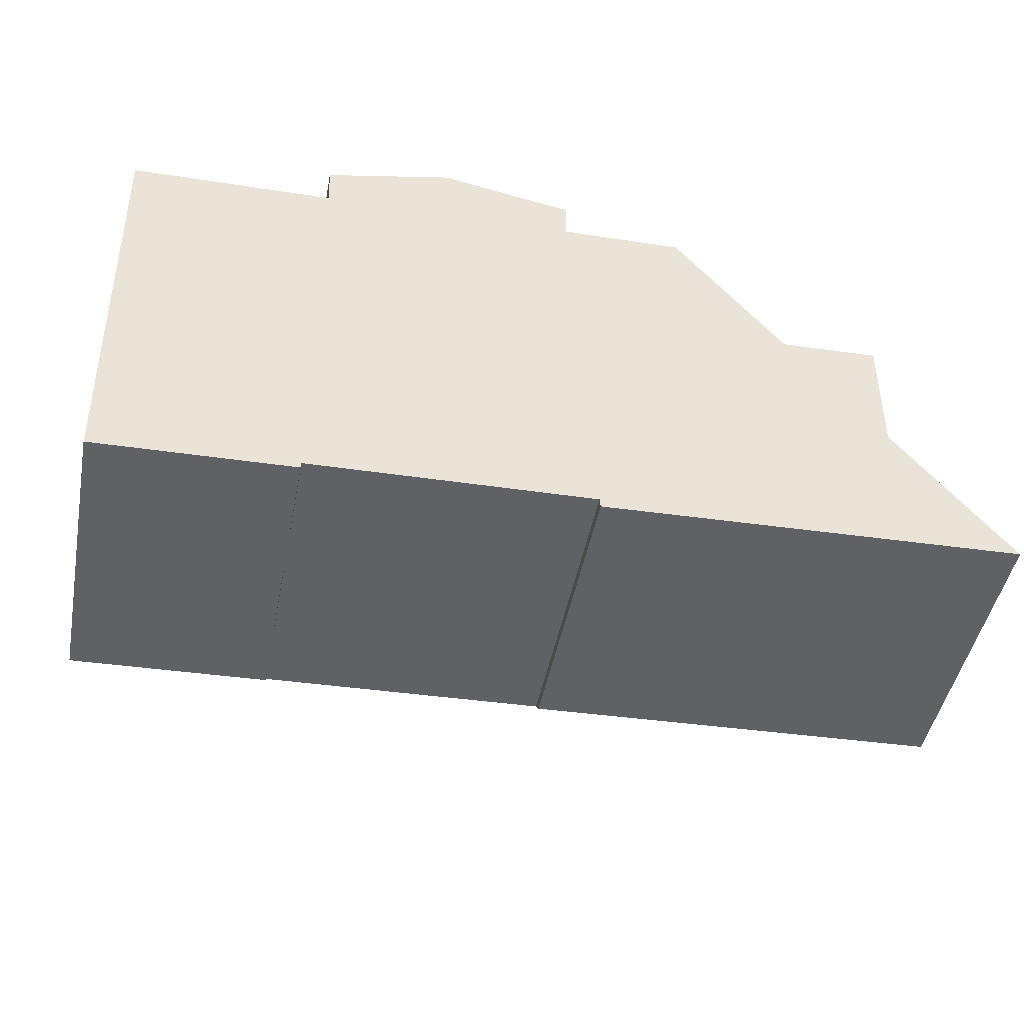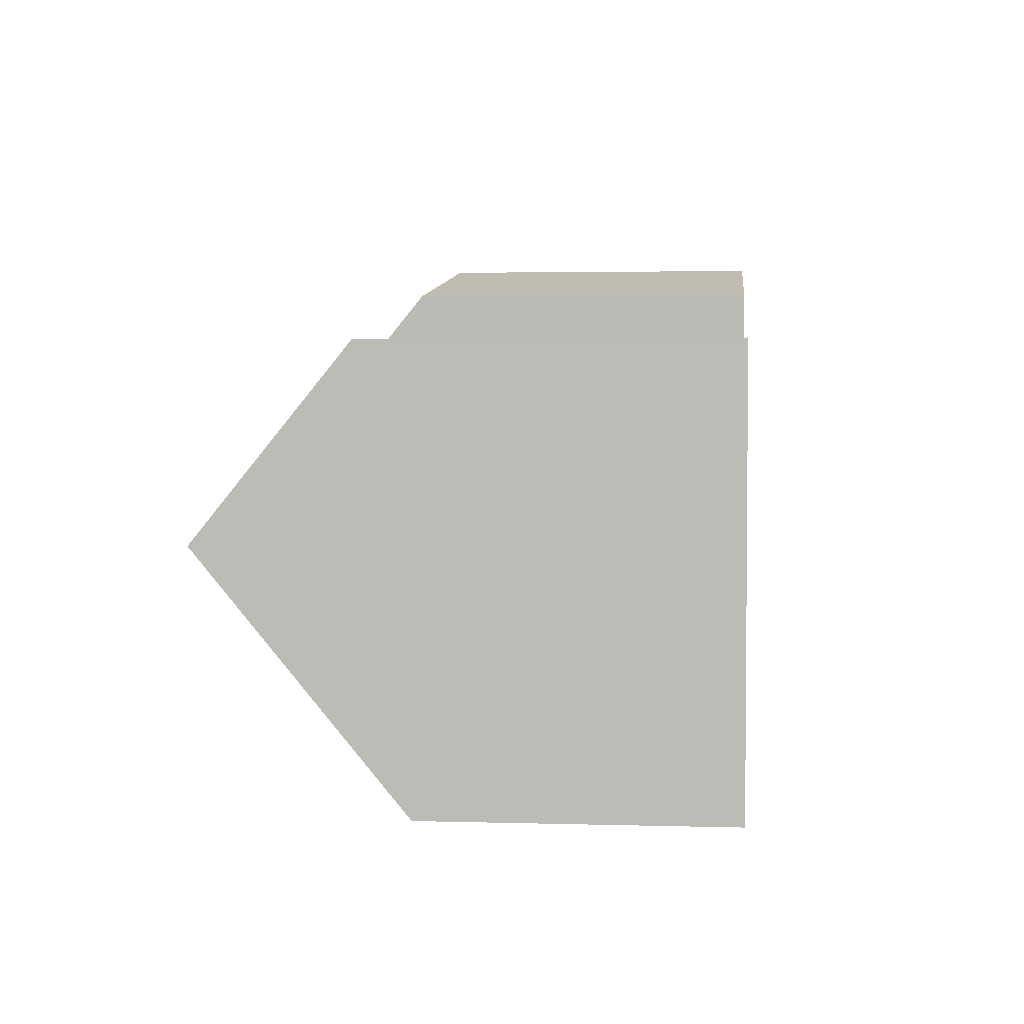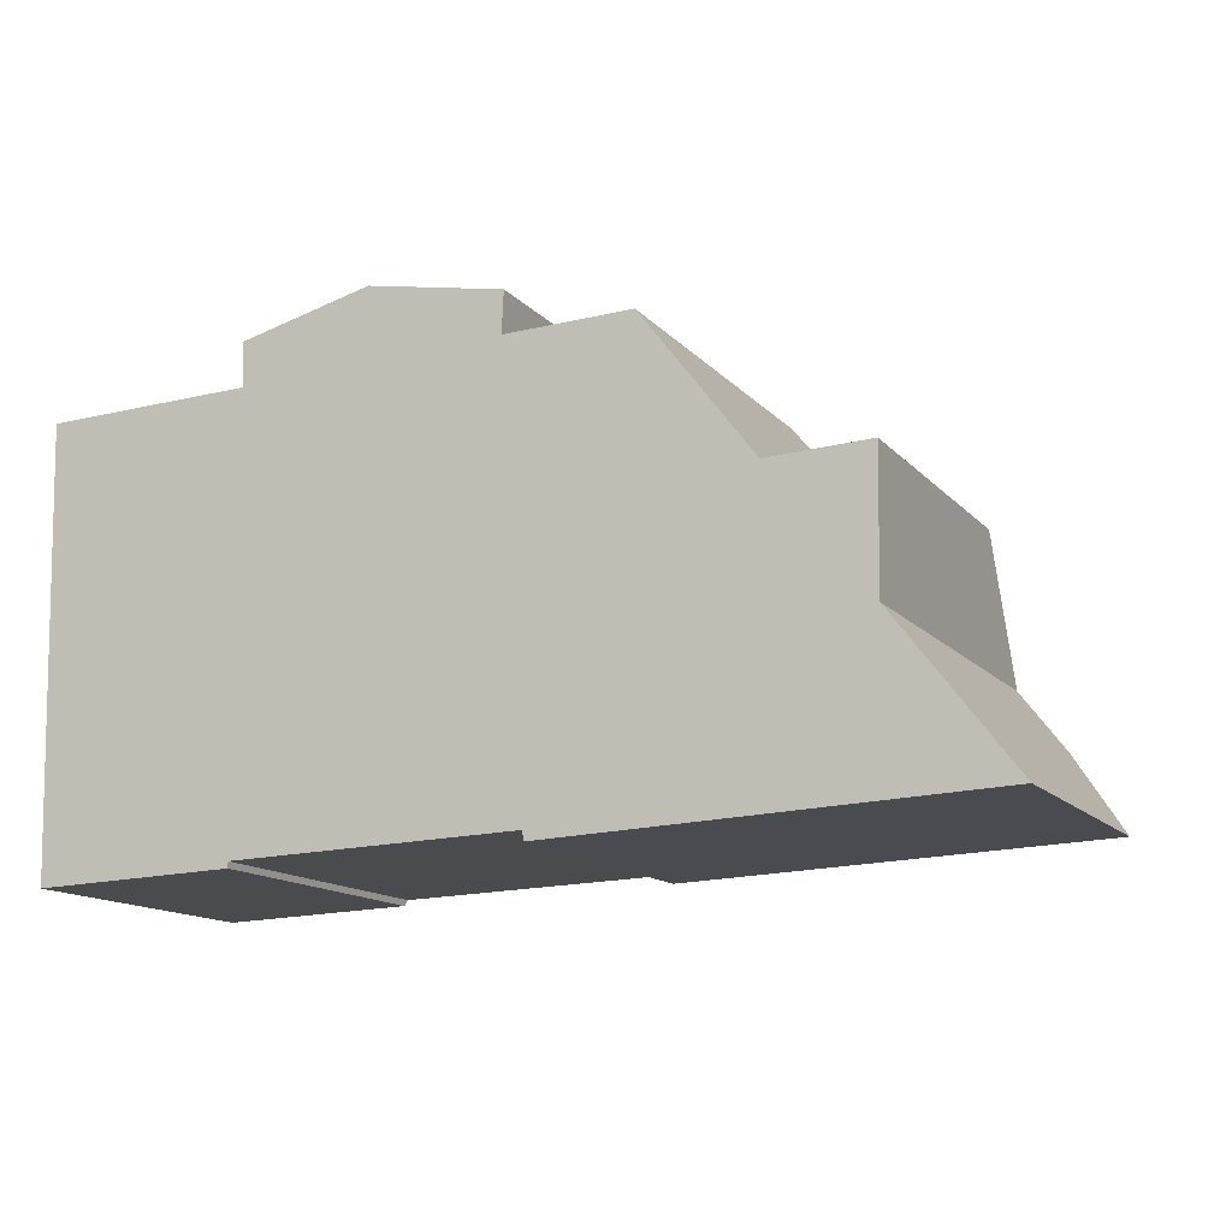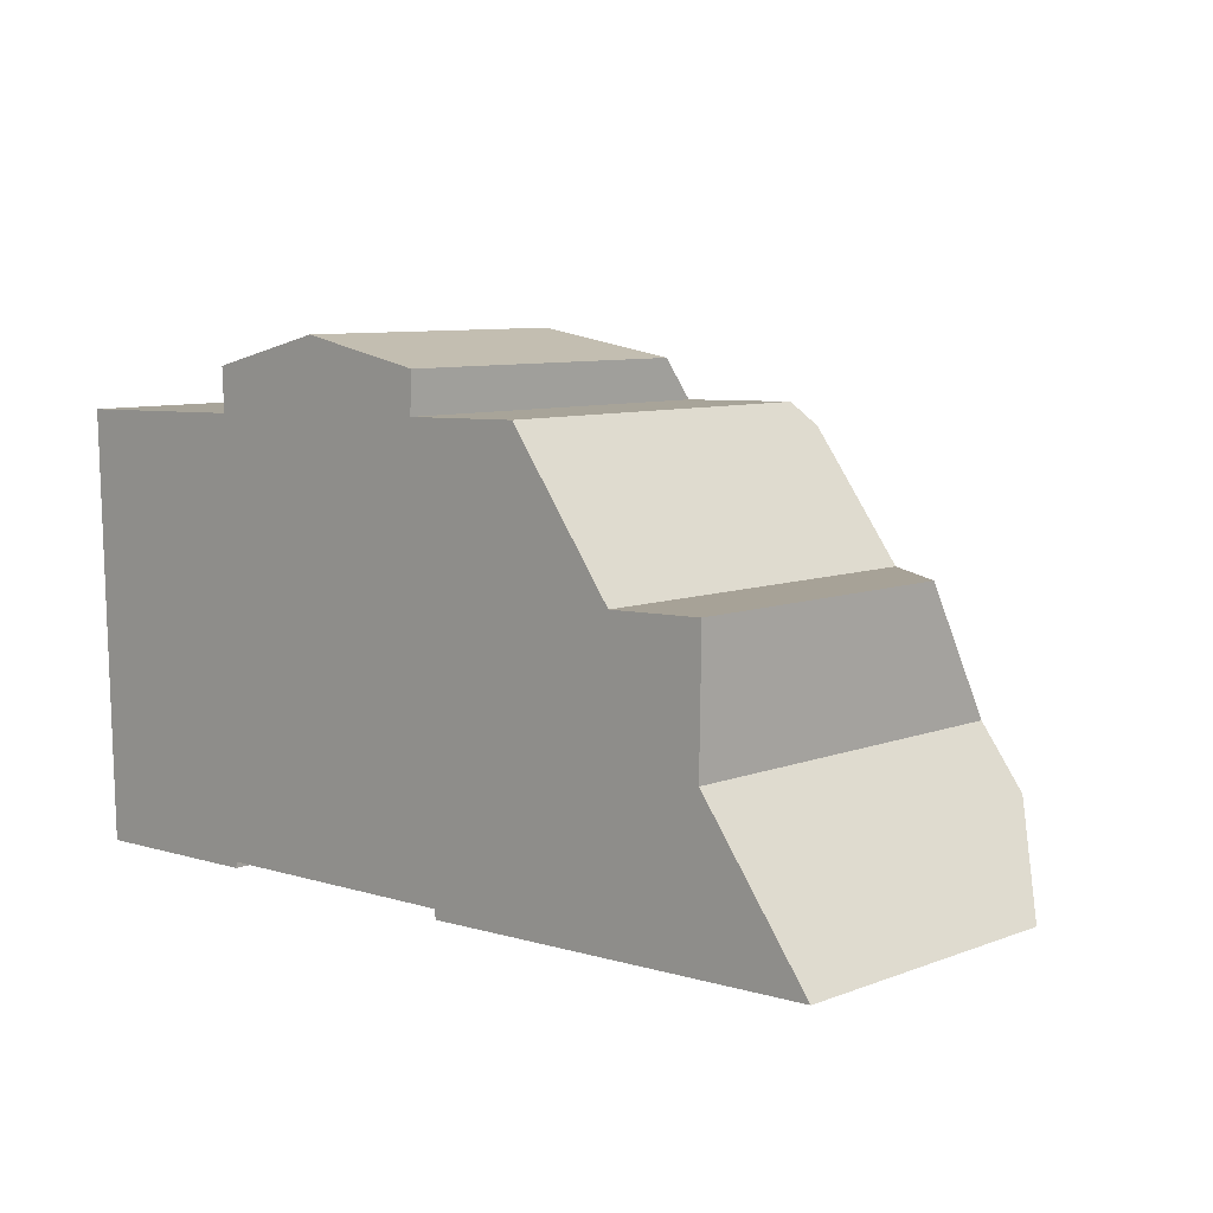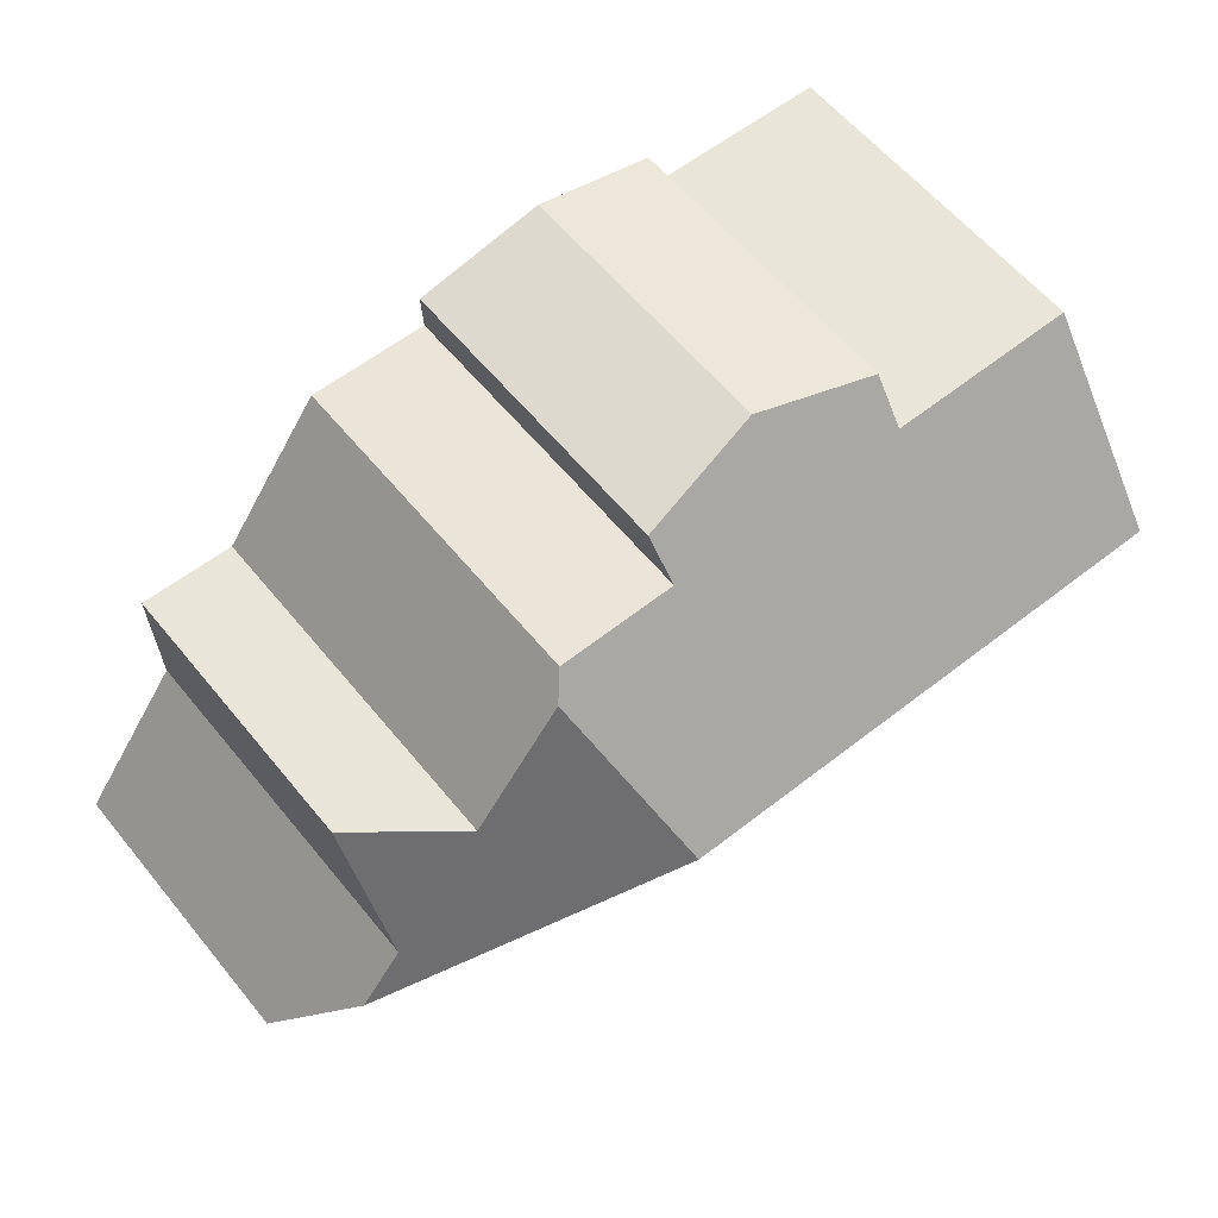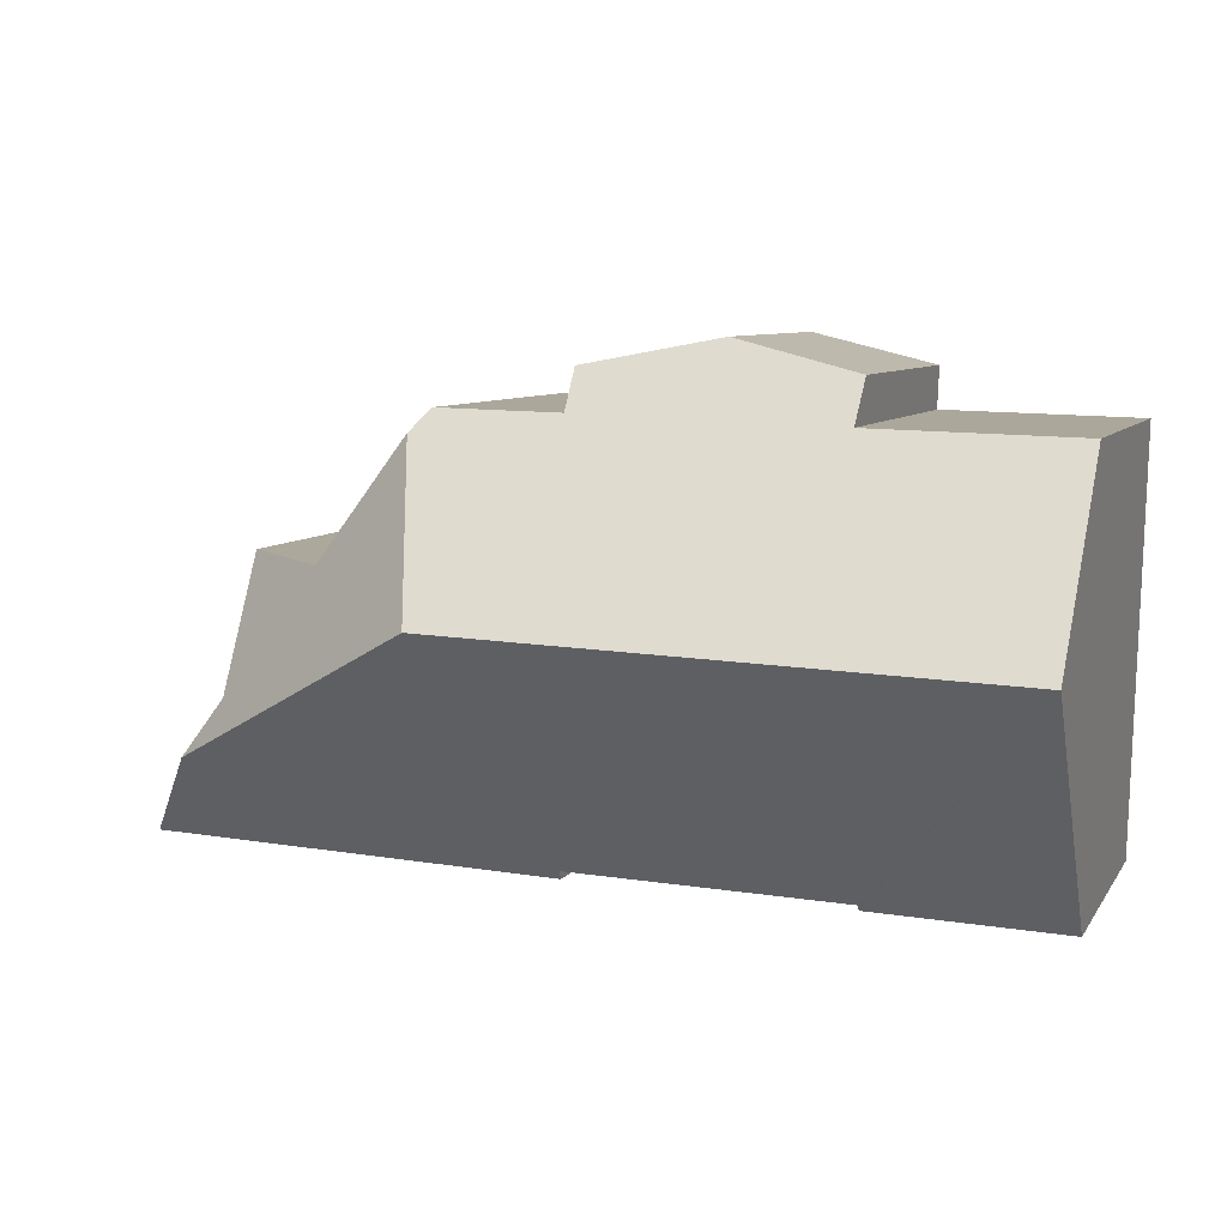
<metadata>
{"format":"obj","ext":"obj","renderer":"f3d","projection":"perspective","resolution":1024,"background":"white","views":[{"elev":-46.6,"azim":-11.0,"up":"+Z"},{"elev":2.9,"azim":-84.5,"up":"+Z"},{"elev":-13.6,"azim":25.4,"up":"+Z"},{"elev":8.3,"azim":44.2,"up":"+Z"},{"elev":60.3,"azim":140.8,"up":"+Z"},{"elev":7.5,"azim":-161.0,"up":"+Z"}]}
</metadata>
<code>
v  9.597 8.422 2.309
v  5.931 10.08 0.15
v  5.884 9.057 1.4
v  0.146 14.39 -5.331
v  0 10.03 6.142e-16
v  16.05 14.39 -4.766
v  13.43 10.1 0.396
v  13.48 9.143 1.564
v  17.02 10.13 0.486
v  17.5 10.66 -0.155
v  20.16 10.67 -3.663
v  22.95 10.67 -7.334
v  24.24 10.66 -9.034
v  23.01 8.464 -3.552
v  6.004 8.565 -12.25
v  0.341 8.578 -12.44
v  6.013 8.71 -12.07
v  8.509 8.7 -12
v  10.95 8.689 -11.92
v  14.13 8.675 -11.83
v  26.21 8.498 -11.62
v  14.15 8.452 -12.1
v  6.013 7.393e-16 -12.07
v  6.004 7.502e-16 -12.25
v  13.43 -2.425e-17 0.396
v  13.48 -9.577e-17 1.564
v  22.95 4.491e-16 -7.334
v  23.01 2.175e-16 -3.552
v  0.341 7.615e-16 -12.44
v  26.21 7.113e-16 -11.62
v  14.15 7.41e-16 -12.1
v  8.509 7.347e-16 -12
v  10.95 7.301e-16 -11.92
v  14.13 7.243e-16 -11.83
v  0.146 3.264e-16 -5.331
v  0 0 0
v  5.931 -9.185e-18 0.15
v  5.884 -8.573e-17 1.4
v  9.597 -1.414e-16 2.309
v  17.02 -2.976e-17 0.486
v  20.16 2.243e-16 -3.663
v  17.5 9.491e-18 -0.155
v  24.24 5.532e-16 -9.034
g defaultobject
f 1 2 3
f 2 4 5
f 4 2 6
f 6 2 1
f 6 1 7
f 7 1 8
f 6 7 9
f 6 9 10
f 11 6 10
f 6 11 12
f 6 12 13
f 12 11 14
f 4 15 16
f 15 4 17
f 17 4 6
f 17 6 18
f 18 6 19
f 19 6 20
f 20 21 22
f 21 20 6
f 21 6 13
f 23 15 17
f 15 23 24
f 8 25 7
f 25 8 26
f 14 27 12
f 27 14 28
f 15 29 16
f 29 15 24
f 30 22 21
f 22 30 31
f 18 23 17
f 23 18 19
f 23 19 20
f 23 20 32
f 32 20 33
f 33 20 34
f 29 4 16
f 4 29 5
f 5 29 35
f 5 35 36
f 37 3 2
f 3 37 38
f 22 34 20
f 34 22 31
f 5 37 2
f 37 5 36
f 38 1 3
f 1 38 39
f 1 26 8
f 26 1 39
f 7 40 9
f 40 7 25
f 41 14 11
f 14 41 28
f 9 11 10
f 11 9 41
f 41 9 40
f 41 40 42
f 27 13 12
f 13 27 21
f 21 27 30
f 30 27 43
f 43 31 30
f 31 43 27
f 31 27 28
f 31 28 41
f 31 41 34
f 34 41 42
f 34 42 33
f 33 42 32
f 32 42 40
f 32 40 23
f 23 40 25
f 38 37 39
f 23 29 24
f 29 23 25
f 29 25 26
f 29 26 39
f 29 39 35
f 35 39 37
f 35 37 36

</code>
